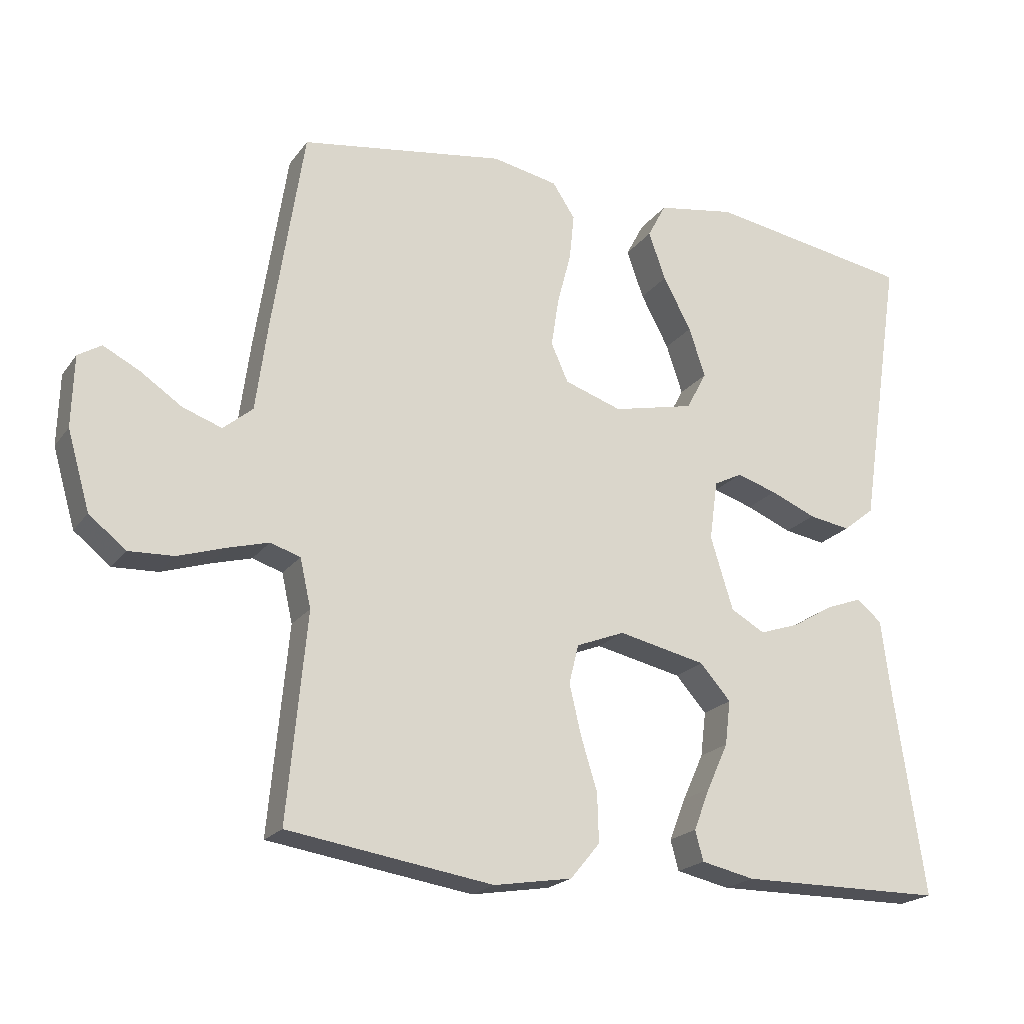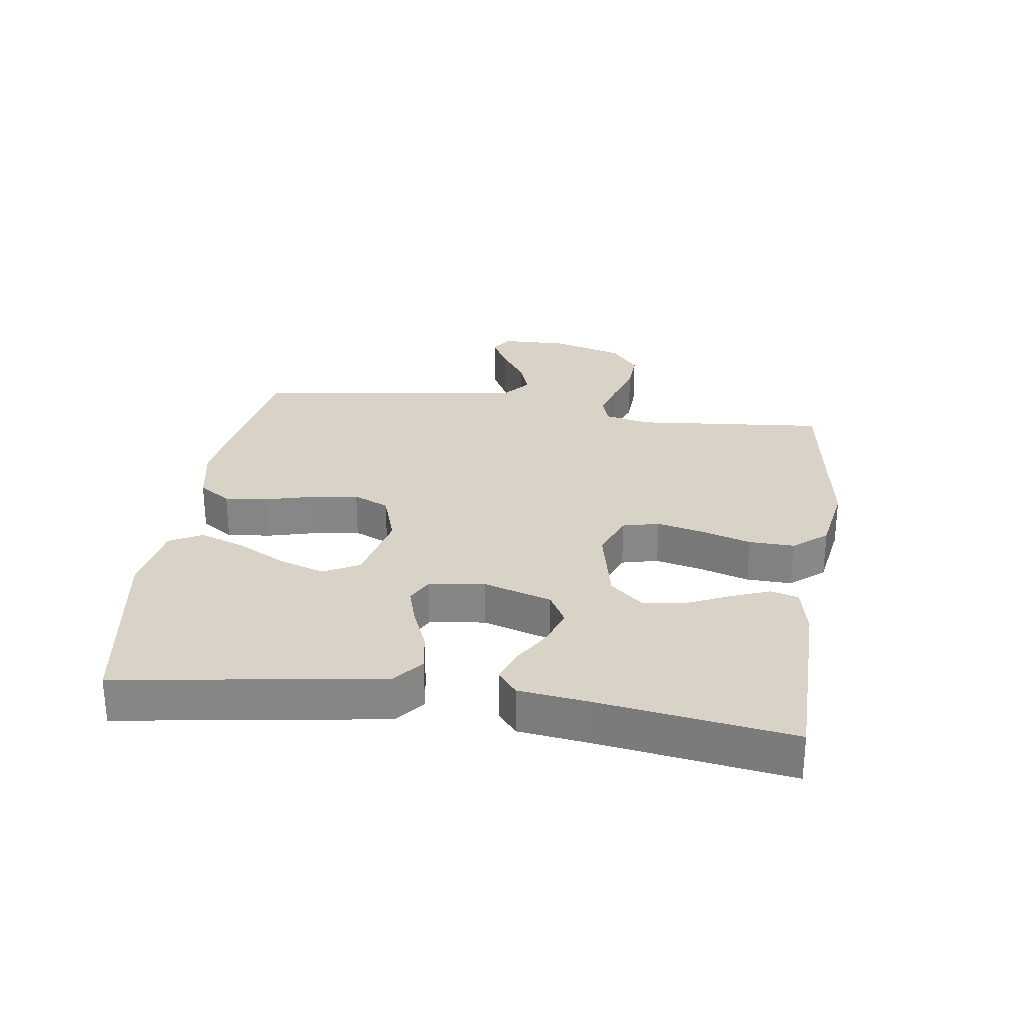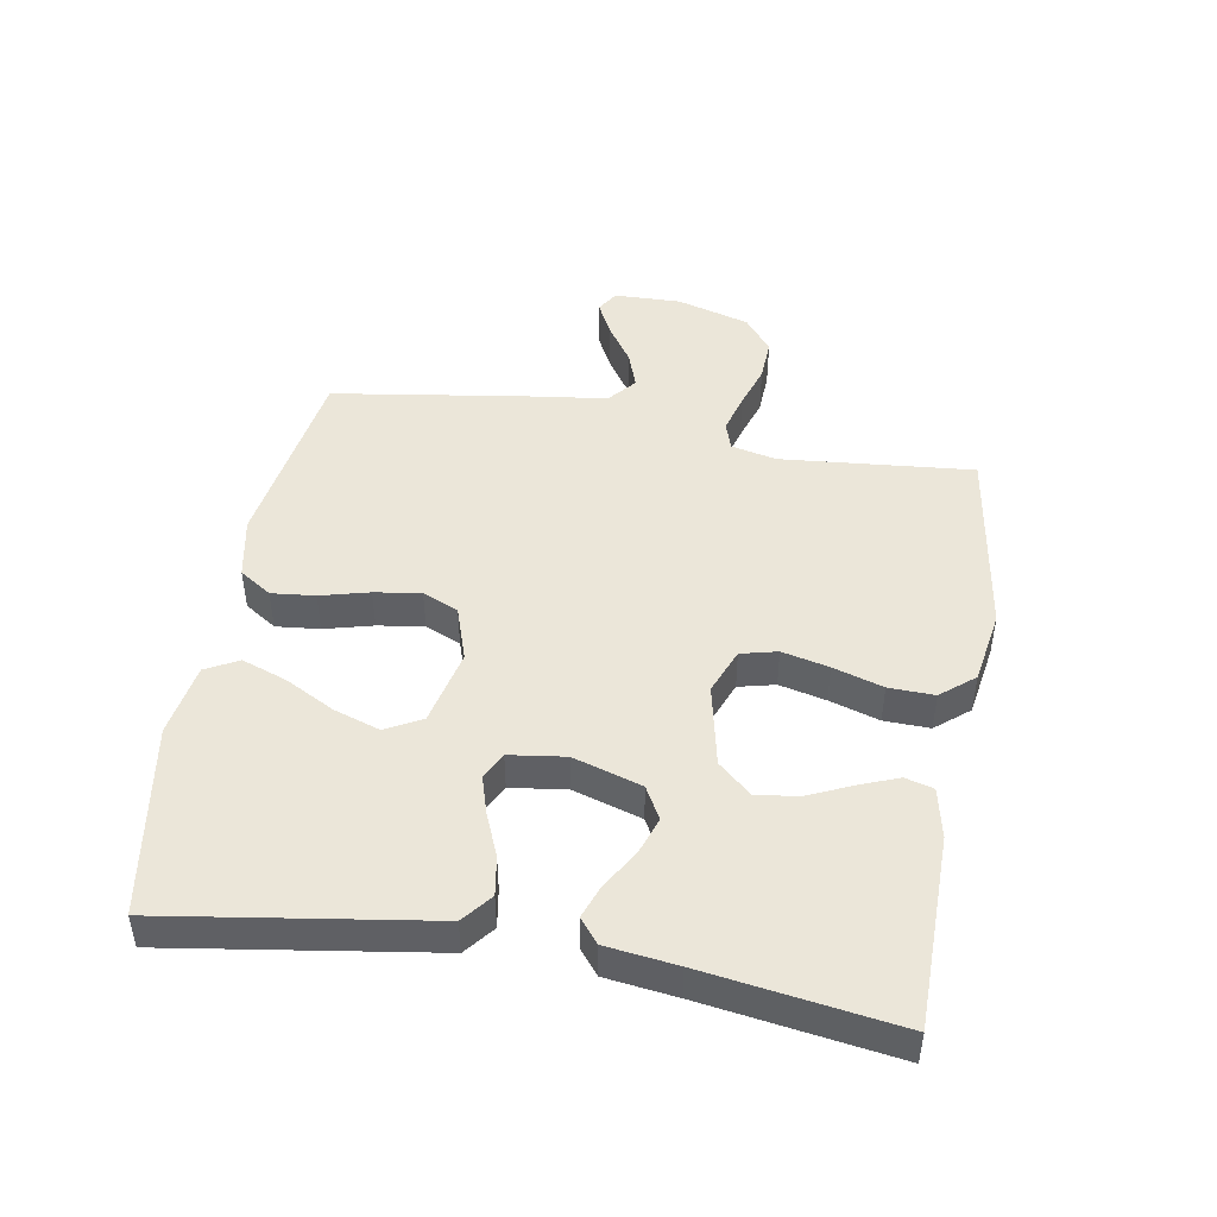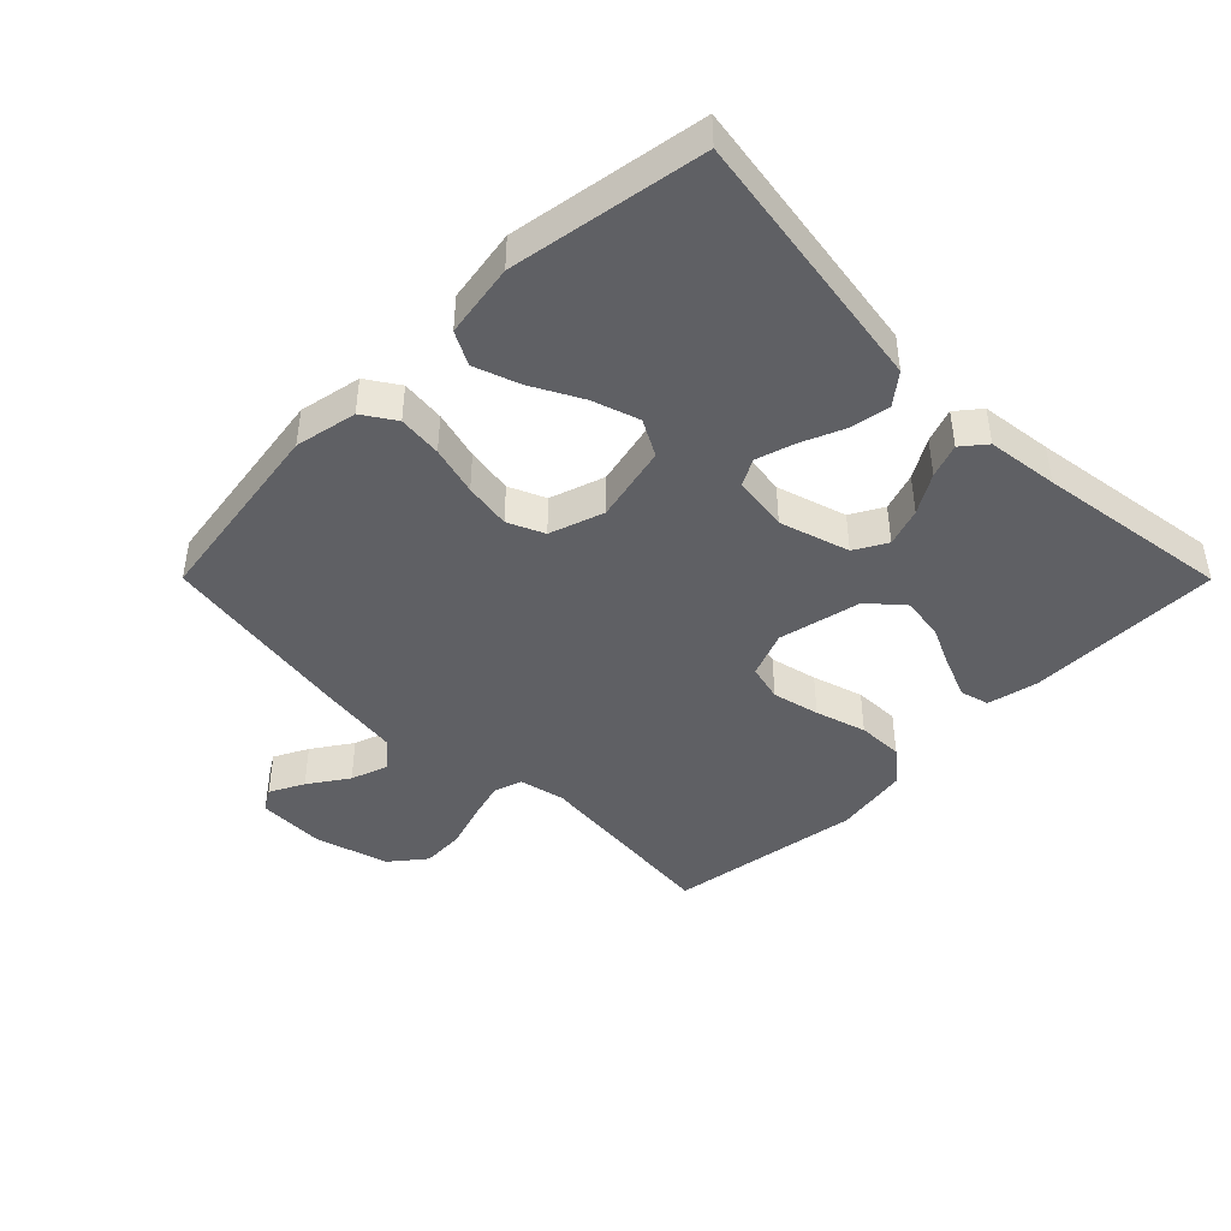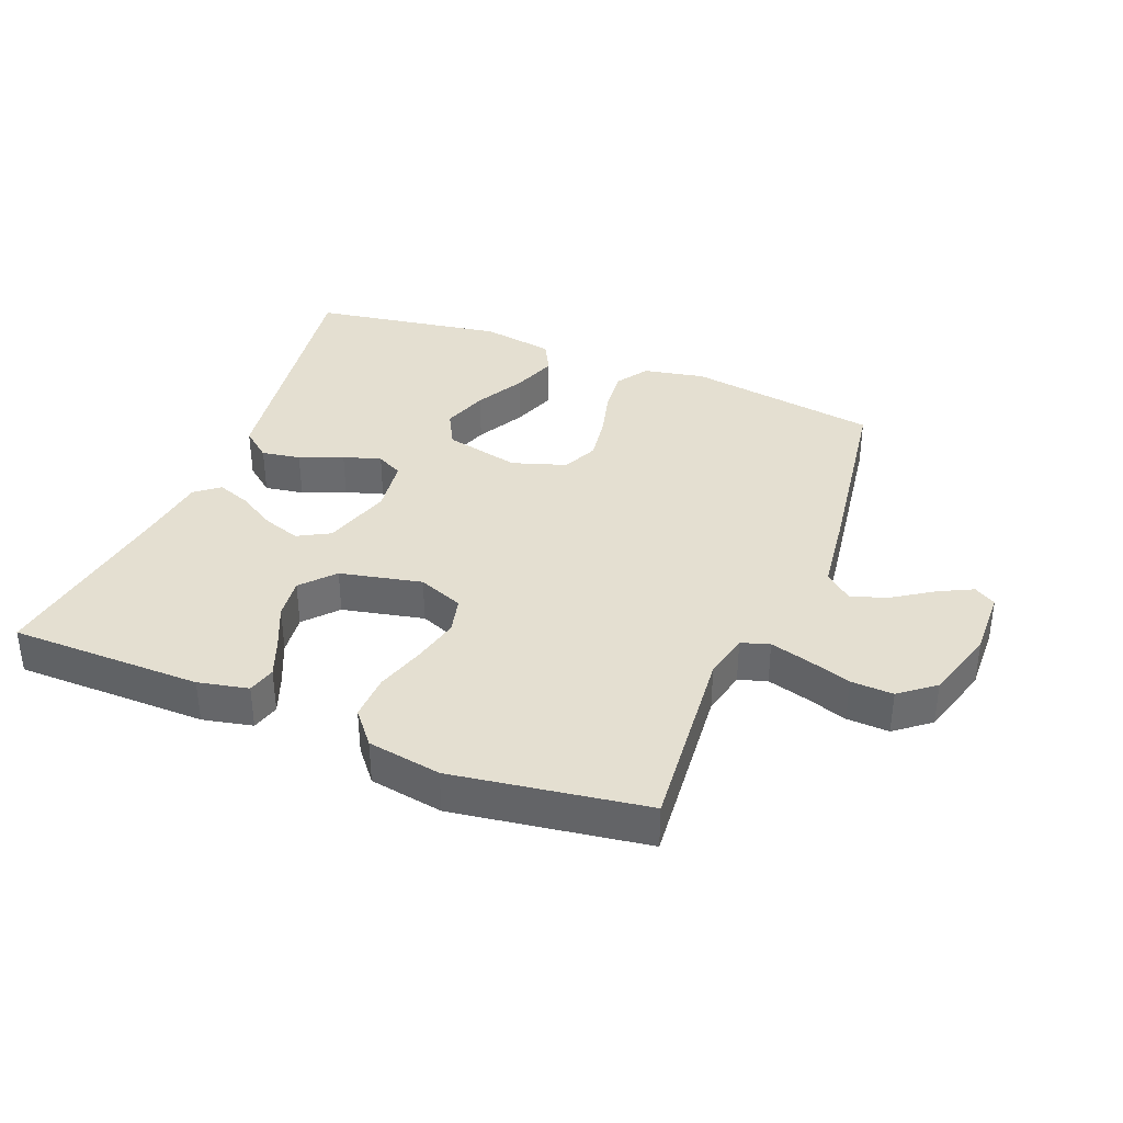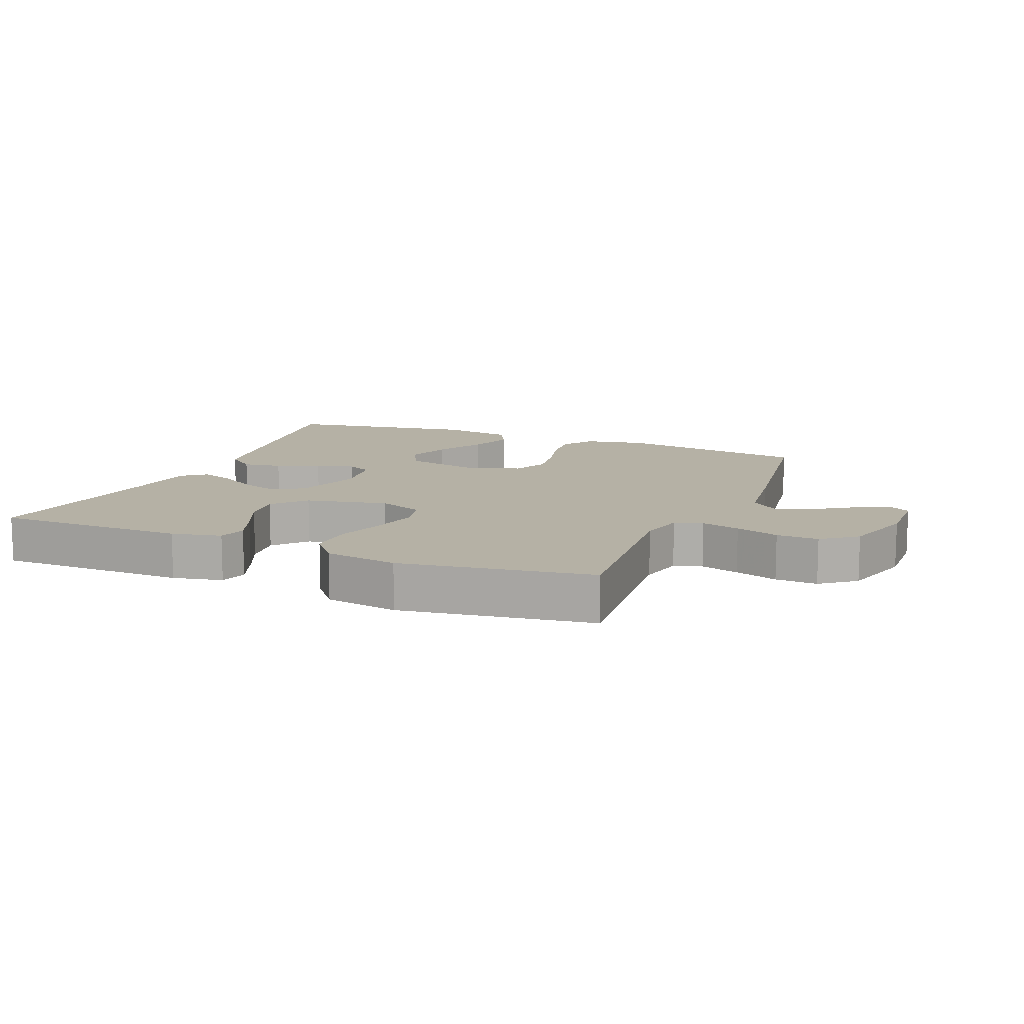
<metadata>
{"format":"obj","ext":"obj","renderer":"f3d","projection":"perspective","resolution":1024,"background":"white","views":[{"elev":-20.6,"azim":-25.7,"up":"+Z"},{"elev":28.0,"azim":98.2,"up":"+Y"},{"elev":46.9,"azim":99.9,"up":"+Y"},{"elev":-43.8,"azim":44.9,"up":"+Y"},{"elev":36.7,"azim":-158.1,"up":"+Y"},{"elev":11.9,"azim":-157.4,"up":"+Y"}]}
</metadata>
<code>
v -0.5 0.07 0.5
v -0.2 0.07 0.546
v -0.104 0.07 0.527
v -0.071 0.07 0.477
v -0.078 0.07 0.409
v -0.098 0.07 0.333
v -0.109 0.07 0.261
v -0.084 0.07 0.205
v 0 0.07 0.177
v 0.119 0.07 0.204
v 0.149 0.07 0.26
v 0.125 0.07 0.332
v 0.084 0.07 0.409
v 0.059 0.07 0.479
v 0.086 0.07 0.53
v 0.2 0.07 0.549
v 0.5 0.07 0.5
v 0.454 0.07 0.2
v 0.437 0.07 0.089
v 0.391 0.07 0.052
v 0.33 0.07 0.062
v 0.263 0.07 0.09
v 0.204 0.07 0.108
v 0.163 0.07 0.087
v 0.151 0.07 0
v 0.184 0.07 -0.107
v 0.234 0.07 -0.135
v 0.293 0.07 -0.115
v 0.353 0.07 -0.079
v 0.405 0.07 -0.06
v 0.442 0.07 -0.09
v 0.456 0.07 -0.2
v 0.5 0.07 -0.5
v 0.2 0.07 -0.502
v 0.122 0.07 -0.485
v 0.11 0.07 -0.441
v 0.134 0.07 -0.38
v 0.165 0.07 -0.312
v 0.173 0.07 -0.247
v 0.128 0.07 -0.196
v 0 0.07 -0.168
v -0.071 0.07 -0.196
v -0.085 0.07 -0.253
v -0.068 0.07 -0.326
v -0.044 0.07 -0.404
v -0.042 0.07 -0.475
v -0.085 0.07 -0.527
v -0.2 0.07 -0.546
v -0.5 0.07 -0.5
v -0.472 0.07 -0.2
v -0.488 0.07 -0.129
v -0.532 0.07 -0.115
v -0.593 0.07 -0.132
v -0.661 0.07 -0.154
v -0.727 0.07 -0.157
v -0.781 0.07 -0.114
v -0.814 0.07 0
v -0.811 0.07 0.104
v -0.777 0.07 0.125
v -0.724 0.07 0.098
v -0.663 0.07 0.057
v -0.606 0.07 0.037
v -0.563 0.07 0.073
v -0.546 0.07 0.2
v -0.5 0 0.5
v -0.2 0 0.546
v -0.104 0 0.527
v -0.071 0 0.477
v -0.078 0 0.409
v -0.098 0 0.333
v -0.109 0 0.261
v -0.084 0 0.205
v 0 0 0.177
v 0.119 0 0.204
v 0.149 0 0.26
v 0.125 0 0.332
v 0.084 0 0.409
v 0.059 0 0.479
v 0.086 0 0.53
v 0.2 0 0.549
v 0.5 0 0.5
v 0.454 0 0.2
v 0.437 0 0.089
v 0.391 0 0.052
v 0.33 0 0.062
v 0.263 0 0.09
v 0.204 0 0.108
v 0.163 0 0.087
v 0.151 0 0
v 0.184 0 -0.107
v 0.234 0 -0.135
v 0.293 0 -0.115
v 0.353 0 -0.079
v 0.405 0 -0.06
v 0.442 0 -0.09
v 0.456 0 -0.2
v 0.5 0 -0.5
v 0.2 0 -0.502
v 0.122 0 -0.485
v 0.11 0 -0.441
v 0.134 0 -0.38
v 0.165 0 -0.312
v 0.173 0 -0.247
v 0.128 0 -0.196
v 0 0 -0.168
v -0.071 0 -0.196
v -0.085 0 -0.253
v -0.068 0 -0.326
v -0.044 0 -0.404
v -0.042 0 -0.475
v -0.085 0 -0.527
v -0.2 0 -0.546
v -0.5 0 -0.5
v -0.472 0 -0.2
v -0.488 0 -0.129
v -0.532 0 -0.115
v -0.593 0 -0.132
v -0.661 0 -0.154
v -0.727 0 -0.157
v -0.781 0 -0.114
v -0.814 0 0
v -0.811 0 0.104
v -0.777 0 0.125
v -0.724 0 0.098
v -0.663 0 0.057
v -0.606 0 0.037
v -0.563 0 0.073
v -0.546 0 0.2
f 4 5 6
f 3 4 6
f 2 3 6
f 1 2 6
f 64 1 6
f 63 64 6
f 62 63 6 7
f 59 60 61
f 58 59 61
f 57 58 61
f 56 57 61
f 55 56 61
f 54 55 61
f 53 54 61
f 52 53 61 62
f 62 7 8
f 52 62 8
f 51 52 8
f 48 49 50
f 47 48 50
f 46 47 50
f 45 46 50
f 44 45 50
f 43 44 50 51
f 51 8 9
f 43 51 9
f 42 43 9
f 36 37 38
f 35 36 38
f 34 35 38
f 33 34 38
f 32 33 38
f 32 38 39
f 31 32 39
f 30 31 39
f 29 30 39
f 28 29 39
f 27 28 39 40
f 20 21 22
f 19 20 22
f 18 19 22
f 17 18 22
f 16 17 22
f 15 16 22
f 14 15 22
f 13 14 22
f 12 13 22
f 11 12 22 23
f 10 11 23 24
f 10 24 25
f 9 10 25
f 42 9 25
f 41 42 25
f 40 41 25 26
f 26 27 40
f 70 69 68
f 70 68 67
f 70 67 66
f 70 66 65
f 70 65 128
f 70 128 127
f 71 70 127 126
f 125 124 123
f 125 123 122
f 125 122 121
f 125 121 120
f 125 120 119
f 125 119 118
f 125 118 117
f 126 125 117 116
f 72 71 126
f 72 126 116
f 72 116 115
f 114 113 112
f 114 112 111
f 114 111 110
f 114 110 109
f 114 109 108
f 115 114 108 107
f 73 72 115
f 73 115 107
f 73 107 106
f 102 101 100
f 102 100 99
f 102 99 98
f 102 98 97
f 102 97 96
f 103 102 96
f 103 96 95
f 103 95 94
f 103 94 93
f 103 93 92
f 104 103 92 91
f 86 85 84
f 86 84 83
f 86 83 82
f 86 82 81
f 86 81 80
f 86 80 79
f 86 79 78
f 86 78 77
f 86 77 76
f 87 86 76 75
f 88 87 75 74
f 89 88 74
f 89 74 73
f 89 73 106
f 89 106 105
f 90 89 105 104
f 104 91 90
f 1 65 66 2
f 2 66 67 3
f 3 67 68 4
f 4 68 69 5
f 5 69 70 6
f 6 70 71 7
f 7 71 72 8
f 8 72 73 9
f 9 73 74 10
f 10 74 75 11
f 11 75 76 12
f 12 76 77 13
f 13 77 78 14
f 14 78 79 15
f 15 79 80 16
f 16 80 81 17
f 17 81 82 18
f 18 82 83 19
f 19 83 84 20
f 20 84 85 21
f 21 85 86 22
f 22 86 87 23
f 23 87 88 24
f 24 88 89 25
f 25 89 90 26
f 26 90 91 27
f 27 91 92 28
f 28 92 93 29
f 29 93 94 30
f 30 94 95 31
f 31 95 96 32
f 32 96 97 33
f 33 97 98 34
f 34 98 99 35
f 35 99 100 36
f 36 100 101 37
f 37 101 102 38
f 38 102 103 39
f 39 103 104 40
f 40 104 105 41
f 41 105 106 42
f 42 106 107 43
f 43 107 108 44
f 44 108 109 45
f 45 109 110 46
f 46 110 111 47
f 47 111 112 48
f 48 112 113 49
f 49 113 114 50
f 50 114 115 51
f 51 115 116 52
f 52 116 117 53
f 53 117 118 54
f 54 118 119 55
f 55 119 120 56
f 56 120 121 57
f 57 121 122 58
f 58 122 123 59
f 59 123 124 60
f 60 124 125 61
f 61 125 126 62
f 62 126 127 63
f 63 127 128 64
f 64 128 65 1

</code>
